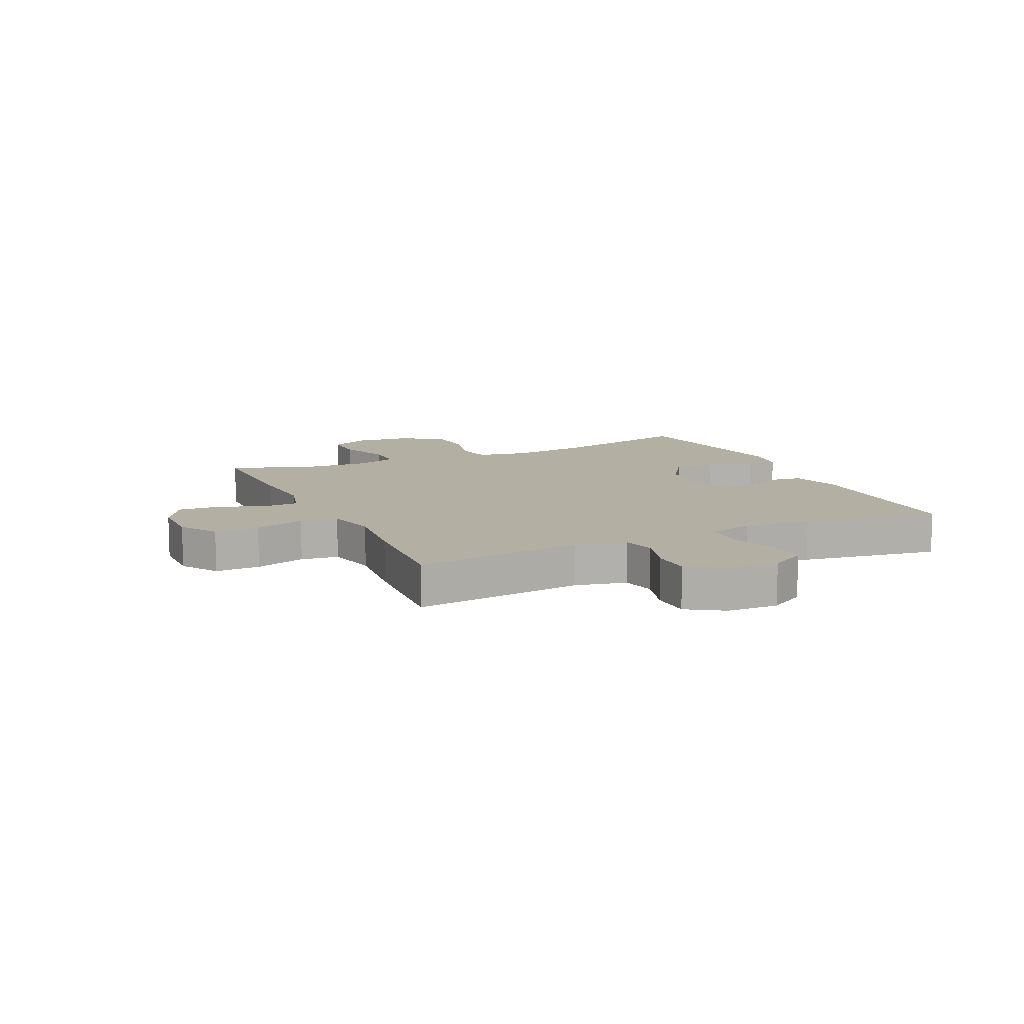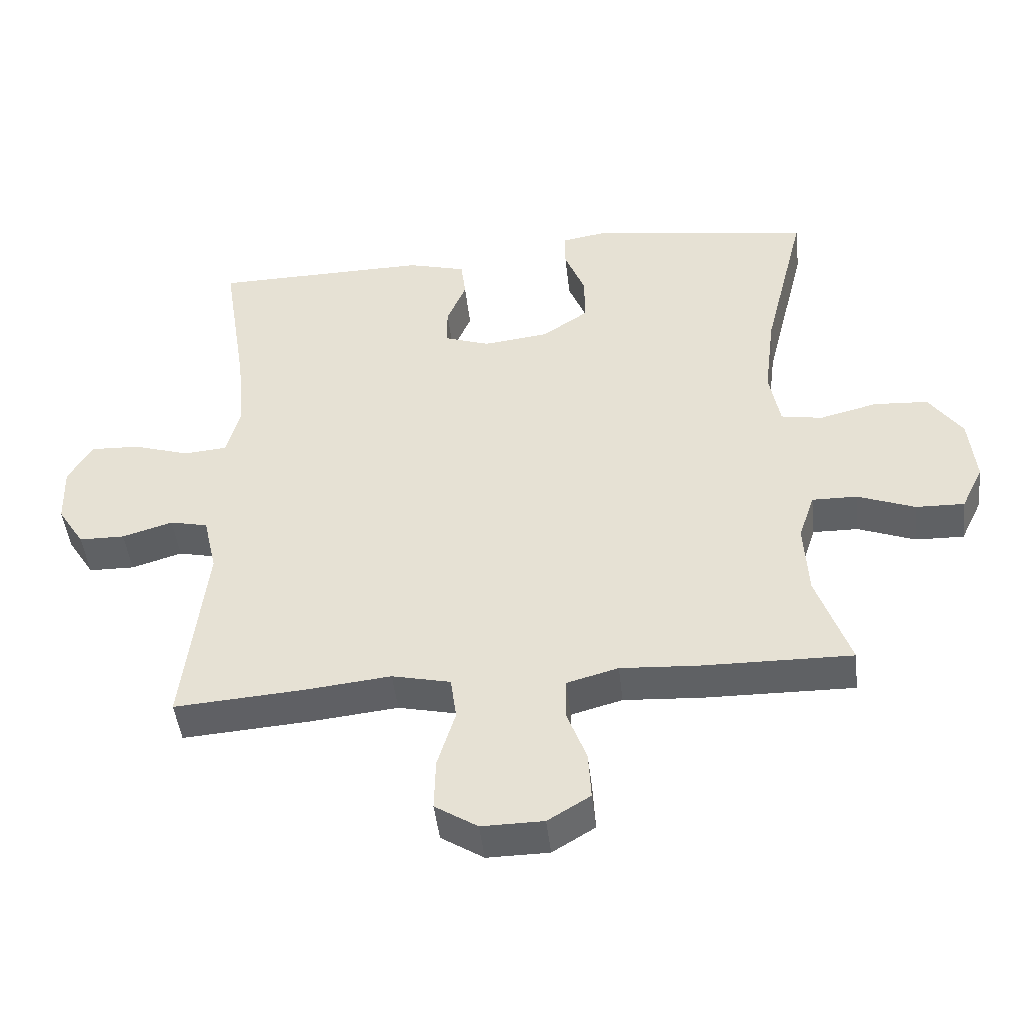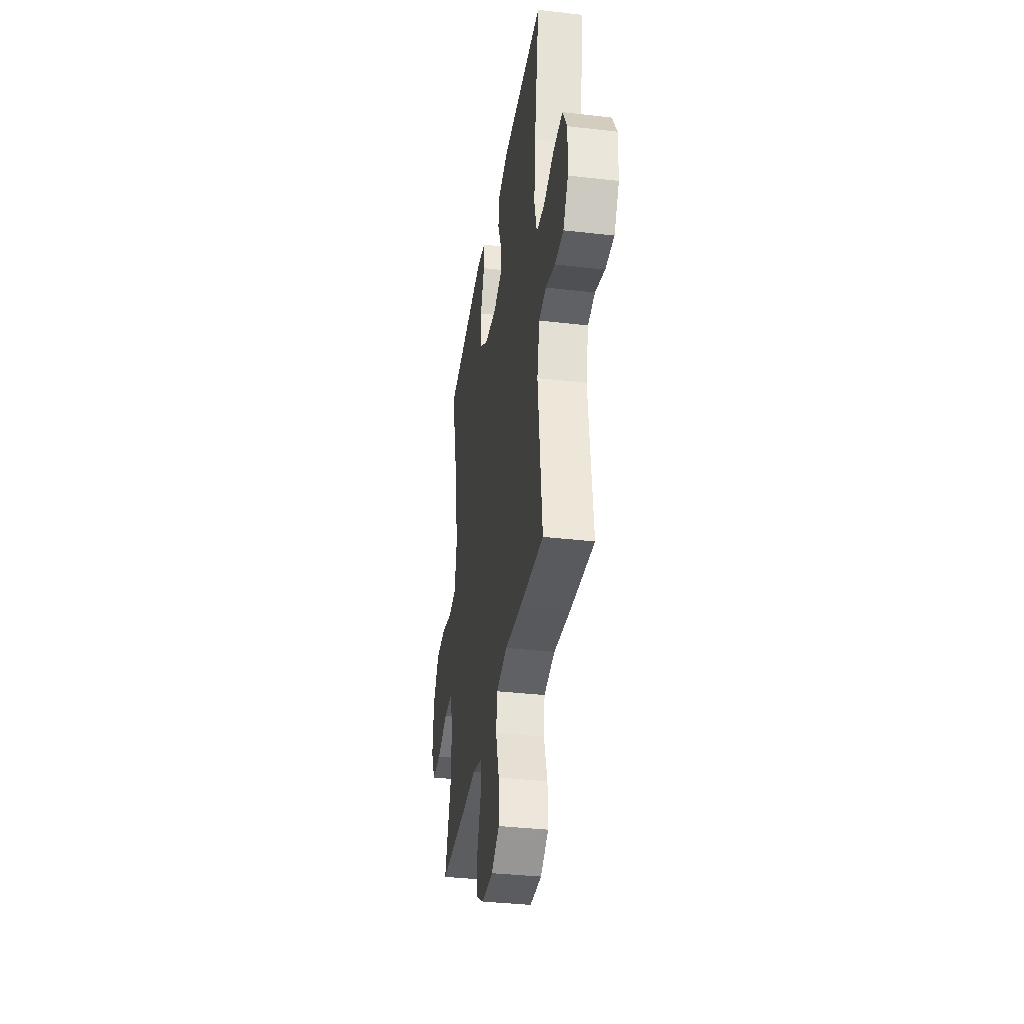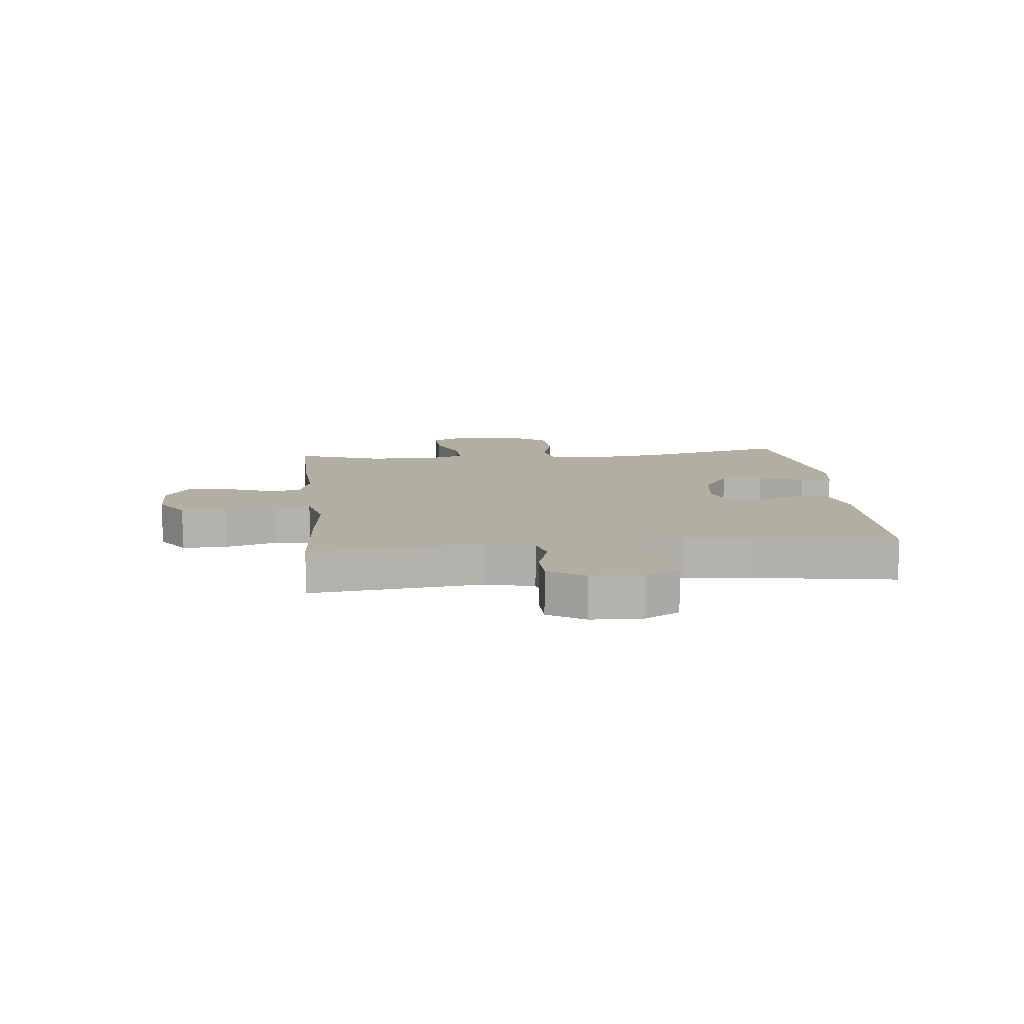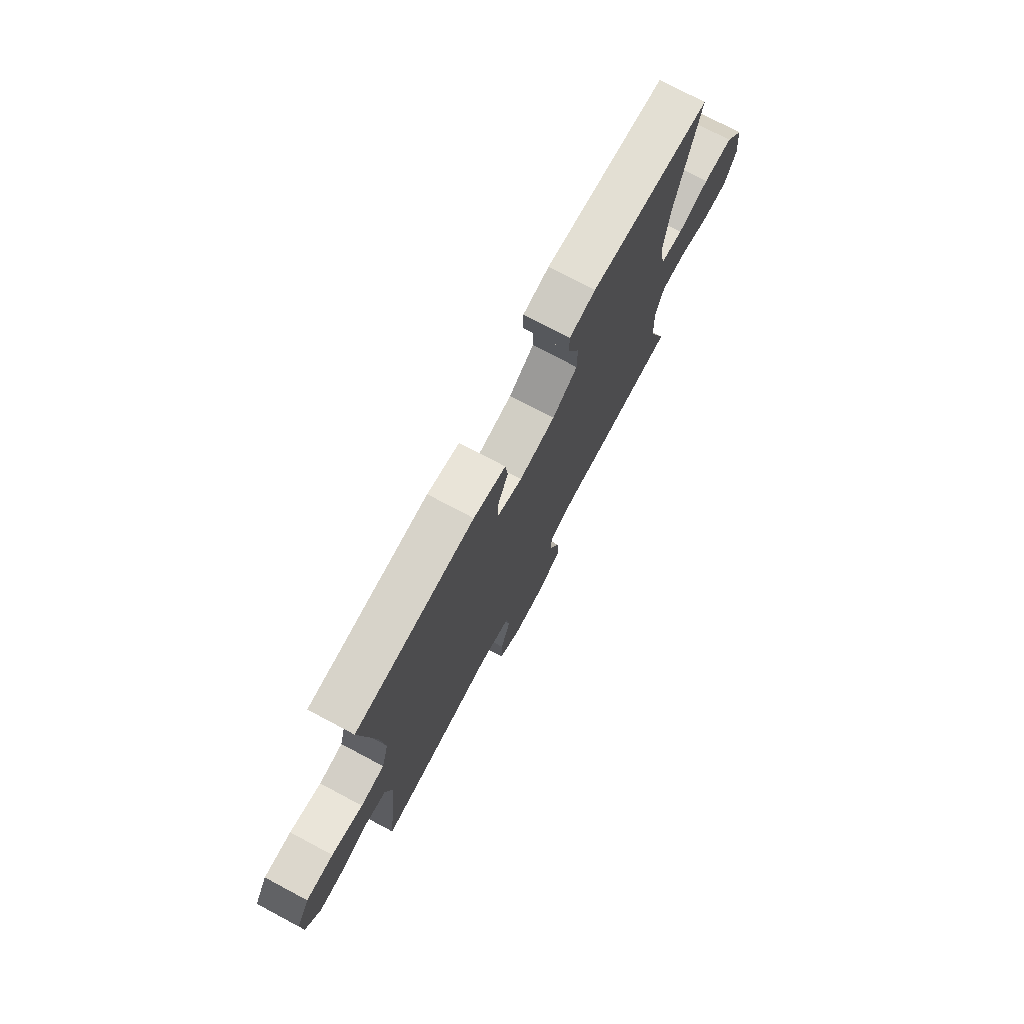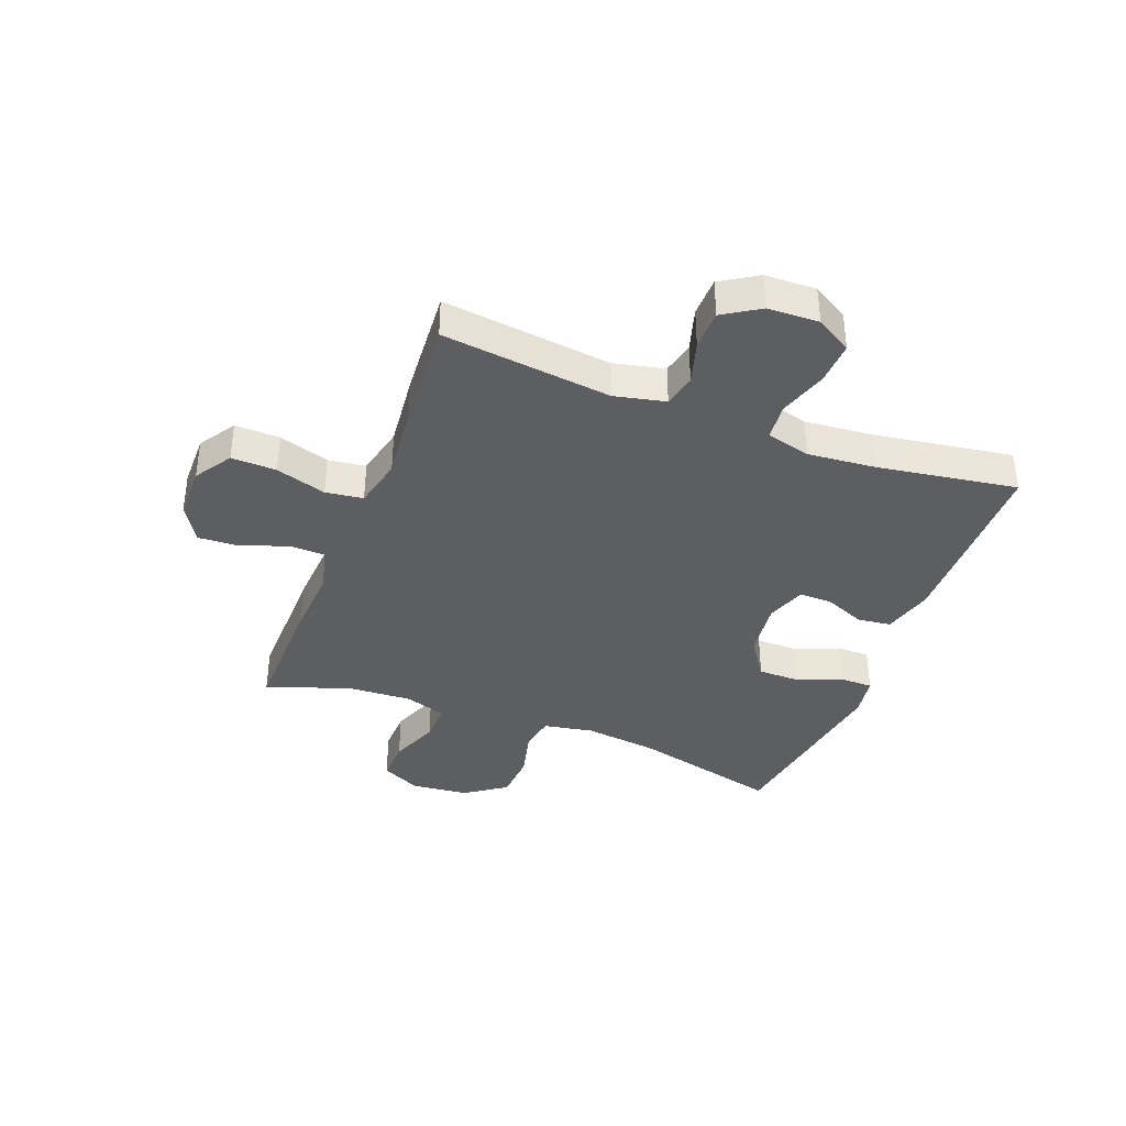
<metadata>
{"format":"obj","ext":"obj","renderer":"f3d","projection":"perspective","resolution":1024,"background":"white","views":[{"elev":11.1,"azim":-114.9,"up":"+Y"},{"elev":-46.2,"azim":6.4,"up":"+Z"},{"elev":-35.3,"azim":-98.7,"up":"+Z"},{"elev":10.7,"azim":-95.9,"up":"+Y"},{"elev":75.3,"azim":-62.0,"up":"+Z"},{"elev":-37.9,"azim":-111.1,"up":"+Y"}]}
</metadata>
<code>
v -0.5 0.07 -0.5
v -0.466 0.07 -0.206
v -0.486 0.07 -0.118
v -0.543 0.07 -0.105
v -0.619 0.07 -0.128
v -0.688 0.07 -0.127
v -0.728 0.07 -0.064
v -0.731 0.07 0.025
v -0.695 0.07 0.087
v -0.621 0.07 0.084
v -0.536 0.07 0.057
v -0.471 0.07 0.063
v -0.451 0.07 0.14
v -0.462 0.07 0.258
v -0.5 0.07 0.5
v -0.175 0.07 0.505
v -0.087 0.07 0.481
v -0.08 0.07 0.423
v -0.109 0.07 0.353
v -0.11 0.07 0.295
v -0.041 0.07 0.271
v 0.058 0.07 0.283
v 0.127 0.07 0.33
v 0.127 0.07 0.404
v 0.096 0.07 0.482
v 0.096 0.07 0.537
v 0.168 0.07 0.549
v 0.5 0.07 0.5
v 0.436 0.07 0.242
v 0.42 0.07 0.113
v 0.436 0.07 0.026
v 0.498 0.07 0.015
v 0.585 0.07 0.037
v 0.667 0.07 0.032
v 0.717 0.07 -0.039
v 0.727 0.07 -0.139
v 0.694 0.07 -0.207
v 0.621 0.07 -0.205
v 0.535 0.07 -0.172
v 0.467 0.07 -0.171
v 0.443 0.07 -0.242
v 0.449 0.07 -0.354
v 0.5 0.07 -0.5
v 0.276 0.07 -0.497
v 0.158 0.07 -0.49
v 0.081 0.07 -0.511
v 0.079 0.07 -0.572
v 0.109 0.07 -0.652
v 0.113 0.07 -0.724
v 0.049 0.07 -0.763
v -0.044 0.07 -0.764
v -0.108 0.07 -0.723
v -0.106 0.07 -0.645
v -0.079 0.07 -0.557
v -0.088 0.07 -0.492
v -0.176 0.07 -0.472
v -0.307 0.07 -0.486
v -0.5 0 -0.5
v -0.466 0 -0.206
v -0.486 0 -0.118
v -0.543 0 -0.105
v -0.619 0 -0.128
v -0.688 0 -0.127
v -0.728 0 -0.064
v -0.731 0 0.025
v -0.695 0 0.087
v -0.621 0 0.084
v -0.536 0 0.057
v -0.471 0 0.063
v -0.451 0 0.14
v -0.462 0 0.258
v -0.5 0 0.5
v -0.175 0 0.505
v -0.087 0 0.481
v -0.08 0 0.423
v -0.109 0 0.353
v -0.11 0 0.295
v -0.041 0 0.271
v 0.058 0 0.283
v 0.127 0 0.33
v 0.127 0 0.404
v 0.096 0 0.482
v 0.096 0 0.537
v 0.168 0 0.549
v 0.5 0 0.5
v 0.436 0 0.242
v 0.42 0 0.113
v 0.436 0 0.026
v 0.498 0 0.015
v 0.585 0 0.037
v 0.667 0 0.032
v 0.717 0 -0.039
v 0.727 0 -0.139
v 0.694 0 -0.207
v 0.621 0 -0.205
v 0.535 0 -0.172
v 0.467 0 -0.171
v 0.443 0 -0.242
v 0.449 0 -0.354
v 0.5 0 -0.5
v 0.276 0 -0.497
v 0.158 0 -0.49
v 0.081 0 -0.511
v 0.079 0 -0.572
v 0.109 0 -0.652
v 0.113 0 -0.724
v 0.049 0 -0.763
v -0.044 0 -0.764
v -0.108 0 -0.723
v -0.106 0 -0.645
v -0.079 0 -0.557
v -0.088 0 -0.492
v -0.176 0 -0.472
v -0.307 0 -0.486
f 56 57 1 2
f 55 56 2 3
f 51 52 53 54
f 51 54 55
f 50 51 55
f 47 48 49 50
f 46 47 50 55
f 45 46 55 3
f 42 43 44 45
f 41 42 45 3
f 36 37 38 39
f 36 39 40
f 35 36 40
f 32 33 34 35
f 31 32 35 40
f 30 31 40 41
f 26 27 28 29
f 24 25 26 29
f 23 24 29 30
f 22 23 30 41
f 16 17 18 19
f 14 15 16 19
f 13 14 19 20
f 12 13 20 21
f 8 9 10 11
f 8 11 12
f 7 8 12
f 4 5 6 7
f 4 7 12 21
f 21 22 41
f 3 4 21 41
f 59 58 114 113
f 60 59 113 112
f 111 110 109 108
f 112 111 108
f 112 108 107
f 107 106 105 104
f 112 107 104 103
f 60 112 103 102
f 102 101 100 99
f 60 102 99 98
f 96 95 94 93
f 97 96 93
f 97 93 92
f 92 91 90 89
f 97 92 89 88
f 98 97 88 87
f 86 85 84 83
f 86 83 82 81
f 87 86 81 80
f 98 87 80 79
f 76 75 74 73
f 76 73 72 71
f 77 76 71 70
f 78 77 70 69
f 68 67 66 65
f 69 68 65
f 69 65 64
f 64 63 62 61
f 78 69 64 61
f 98 79 78
f 98 78 61 60
f 1 58 59 2
f 2 59 60 3
f 3 60 61 4
f 4 61 62 5
f 5 62 63 6
f 6 63 64 7
f 7 64 65 8
f 8 65 66 9
f 9 66 67 10
f 10 67 68 11
f 11 68 69 12
f 12 69 70 13
f 13 70 71 14
f 14 71 72 15
f 15 72 73 16
f 16 73 74 17
f 17 74 75 18
f 18 75 76 19
f 19 76 77 20
f 20 77 78 21
f 21 78 79 22
f 22 79 80 23
f 23 80 81 24
f 24 81 82 25
f 25 82 83 26
f 26 83 84 27
f 27 84 85 28
f 28 85 86 29
f 29 86 87 30
f 30 87 88 31
f 31 88 89 32
f 32 89 90 33
f 33 90 91 34
f 34 91 92 35
f 35 92 93 36
f 36 93 94 37
f 37 94 95 38
f 38 95 96 39
f 39 96 97 40
f 40 97 98 41
f 41 98 99 42
f 42 99 100 43
f 43 100 101 44
f 44 101 102 45
f 45 102 103 46
f 46 103 104 47
f 47 104 105 48
f 48 105 106 49
f 49 106 107 50
f 50 107 108 51
f 51 108 109 52
f 52 109 110 53
f 53 110 111 54
f 54 111 112 55
f 55 112 113 56
f 56 113 114 57
f 57 114 58 1

</code>
